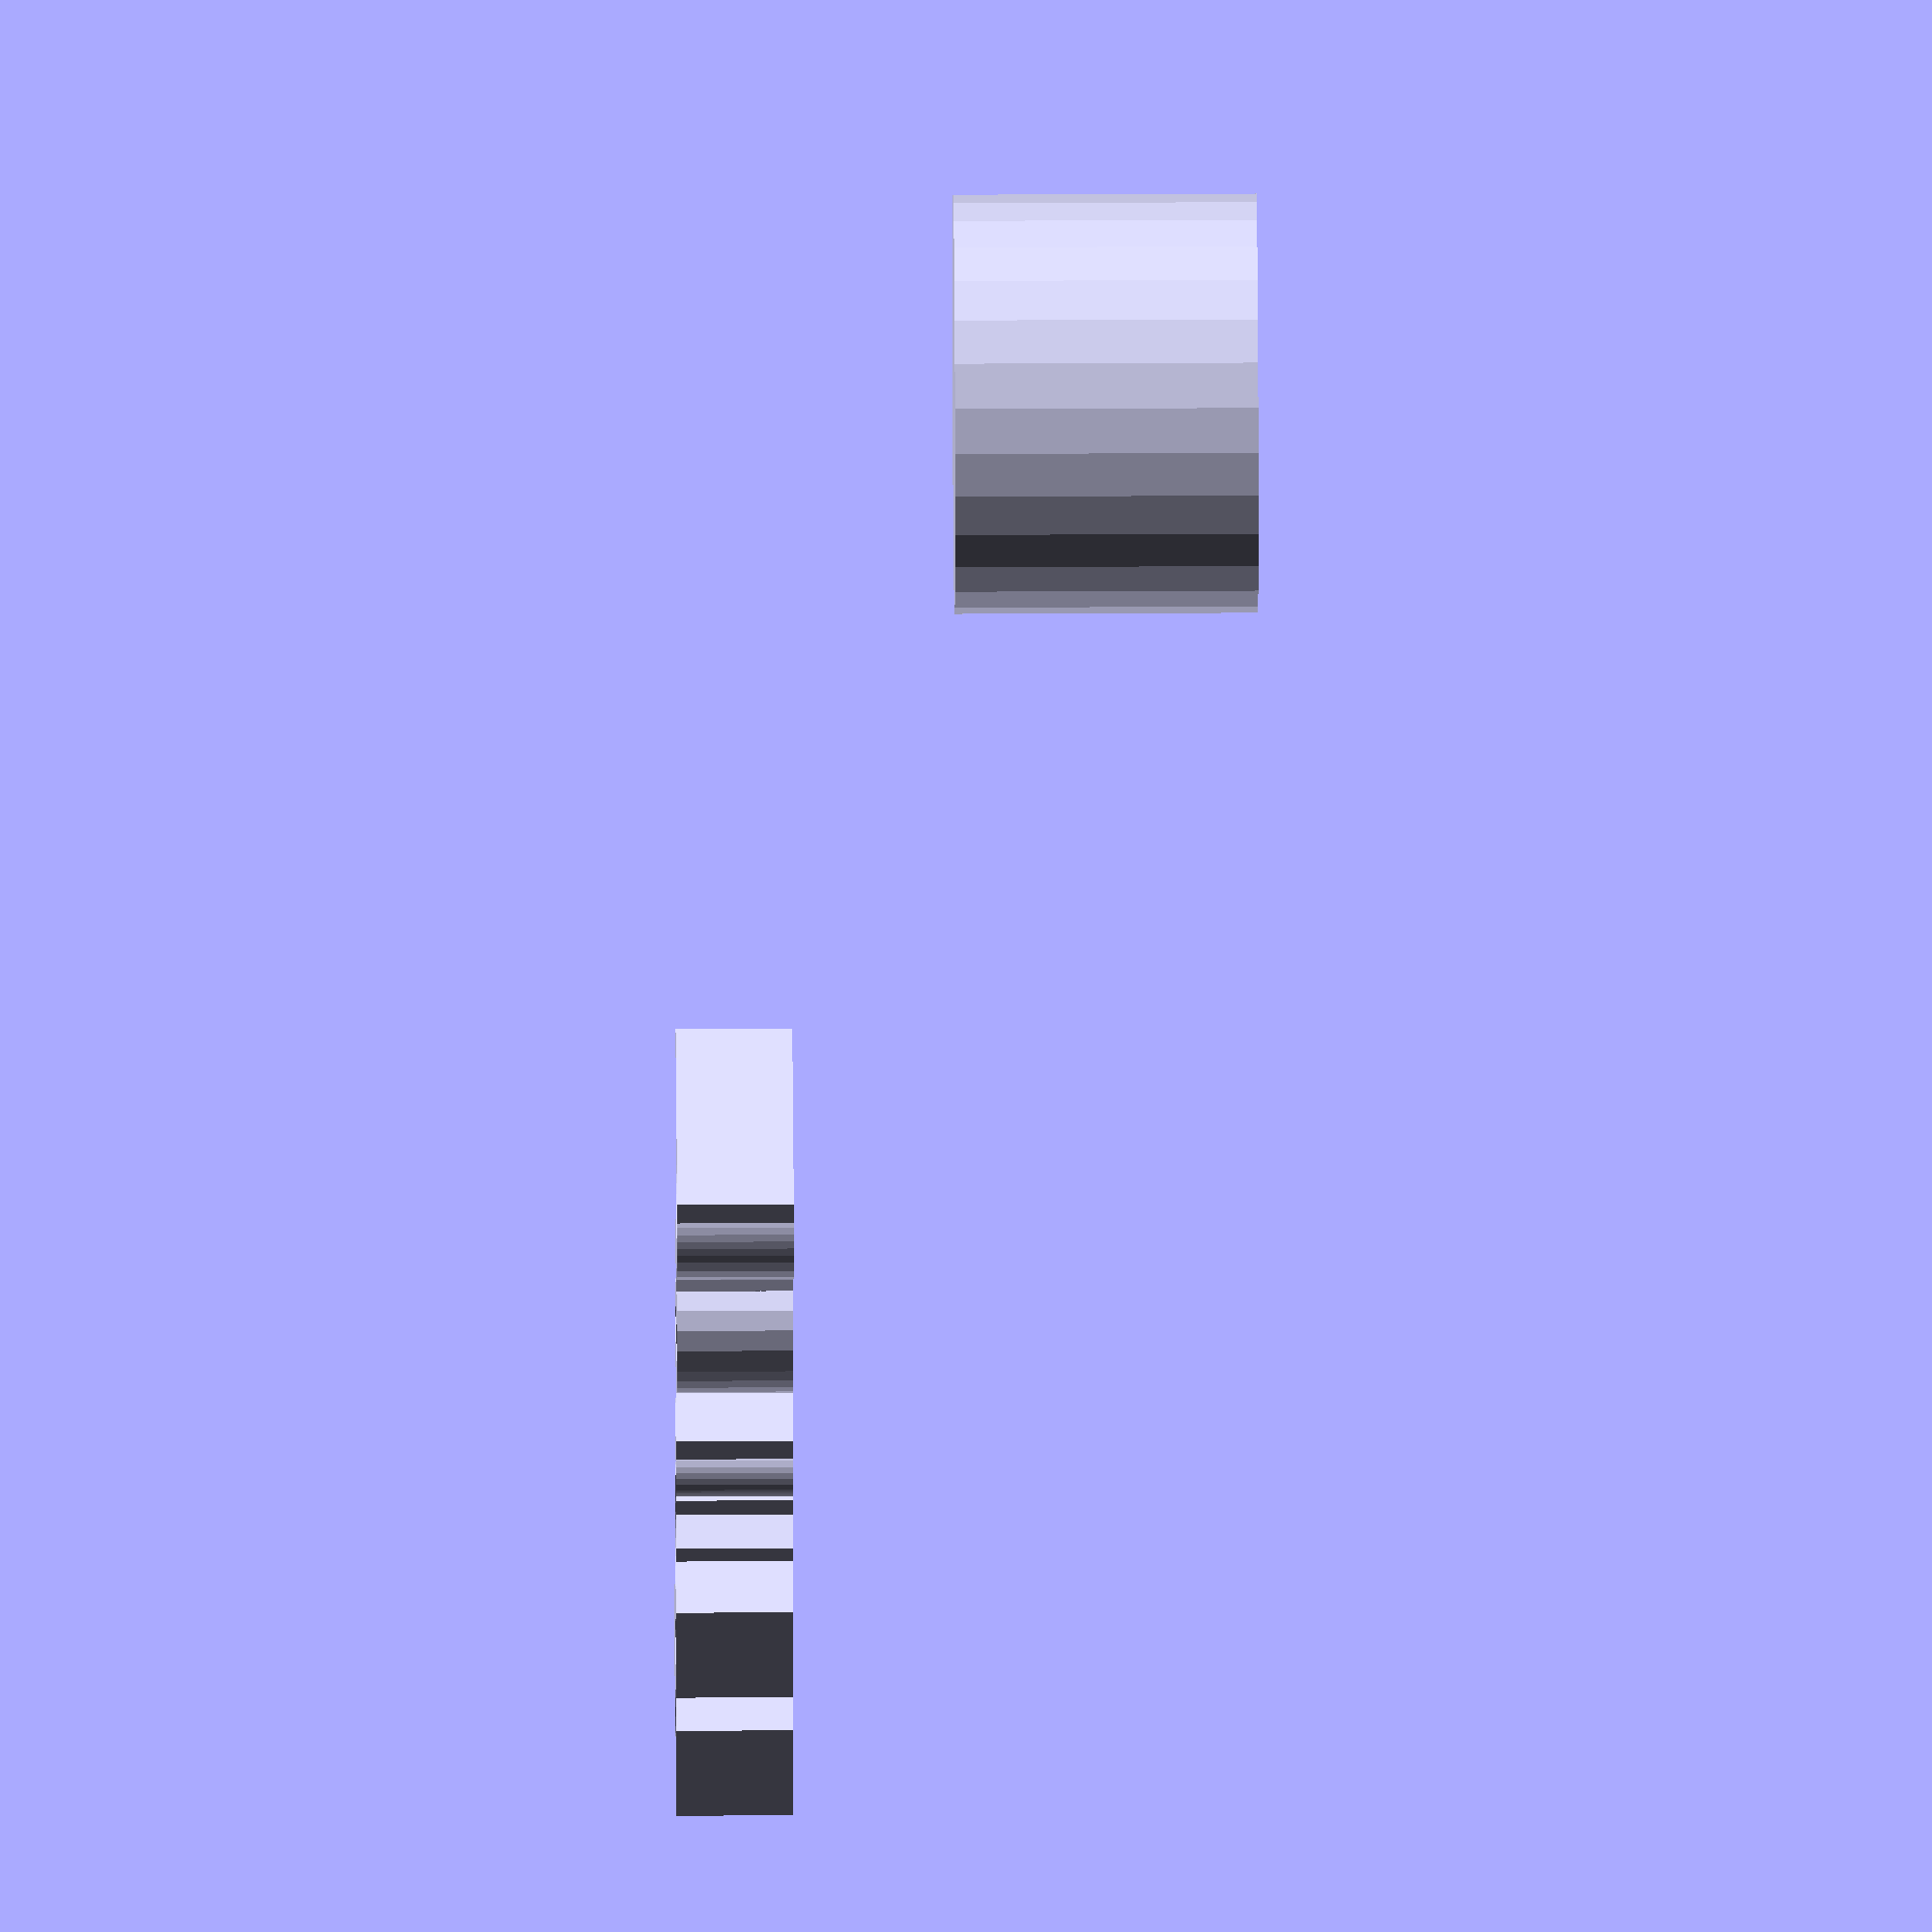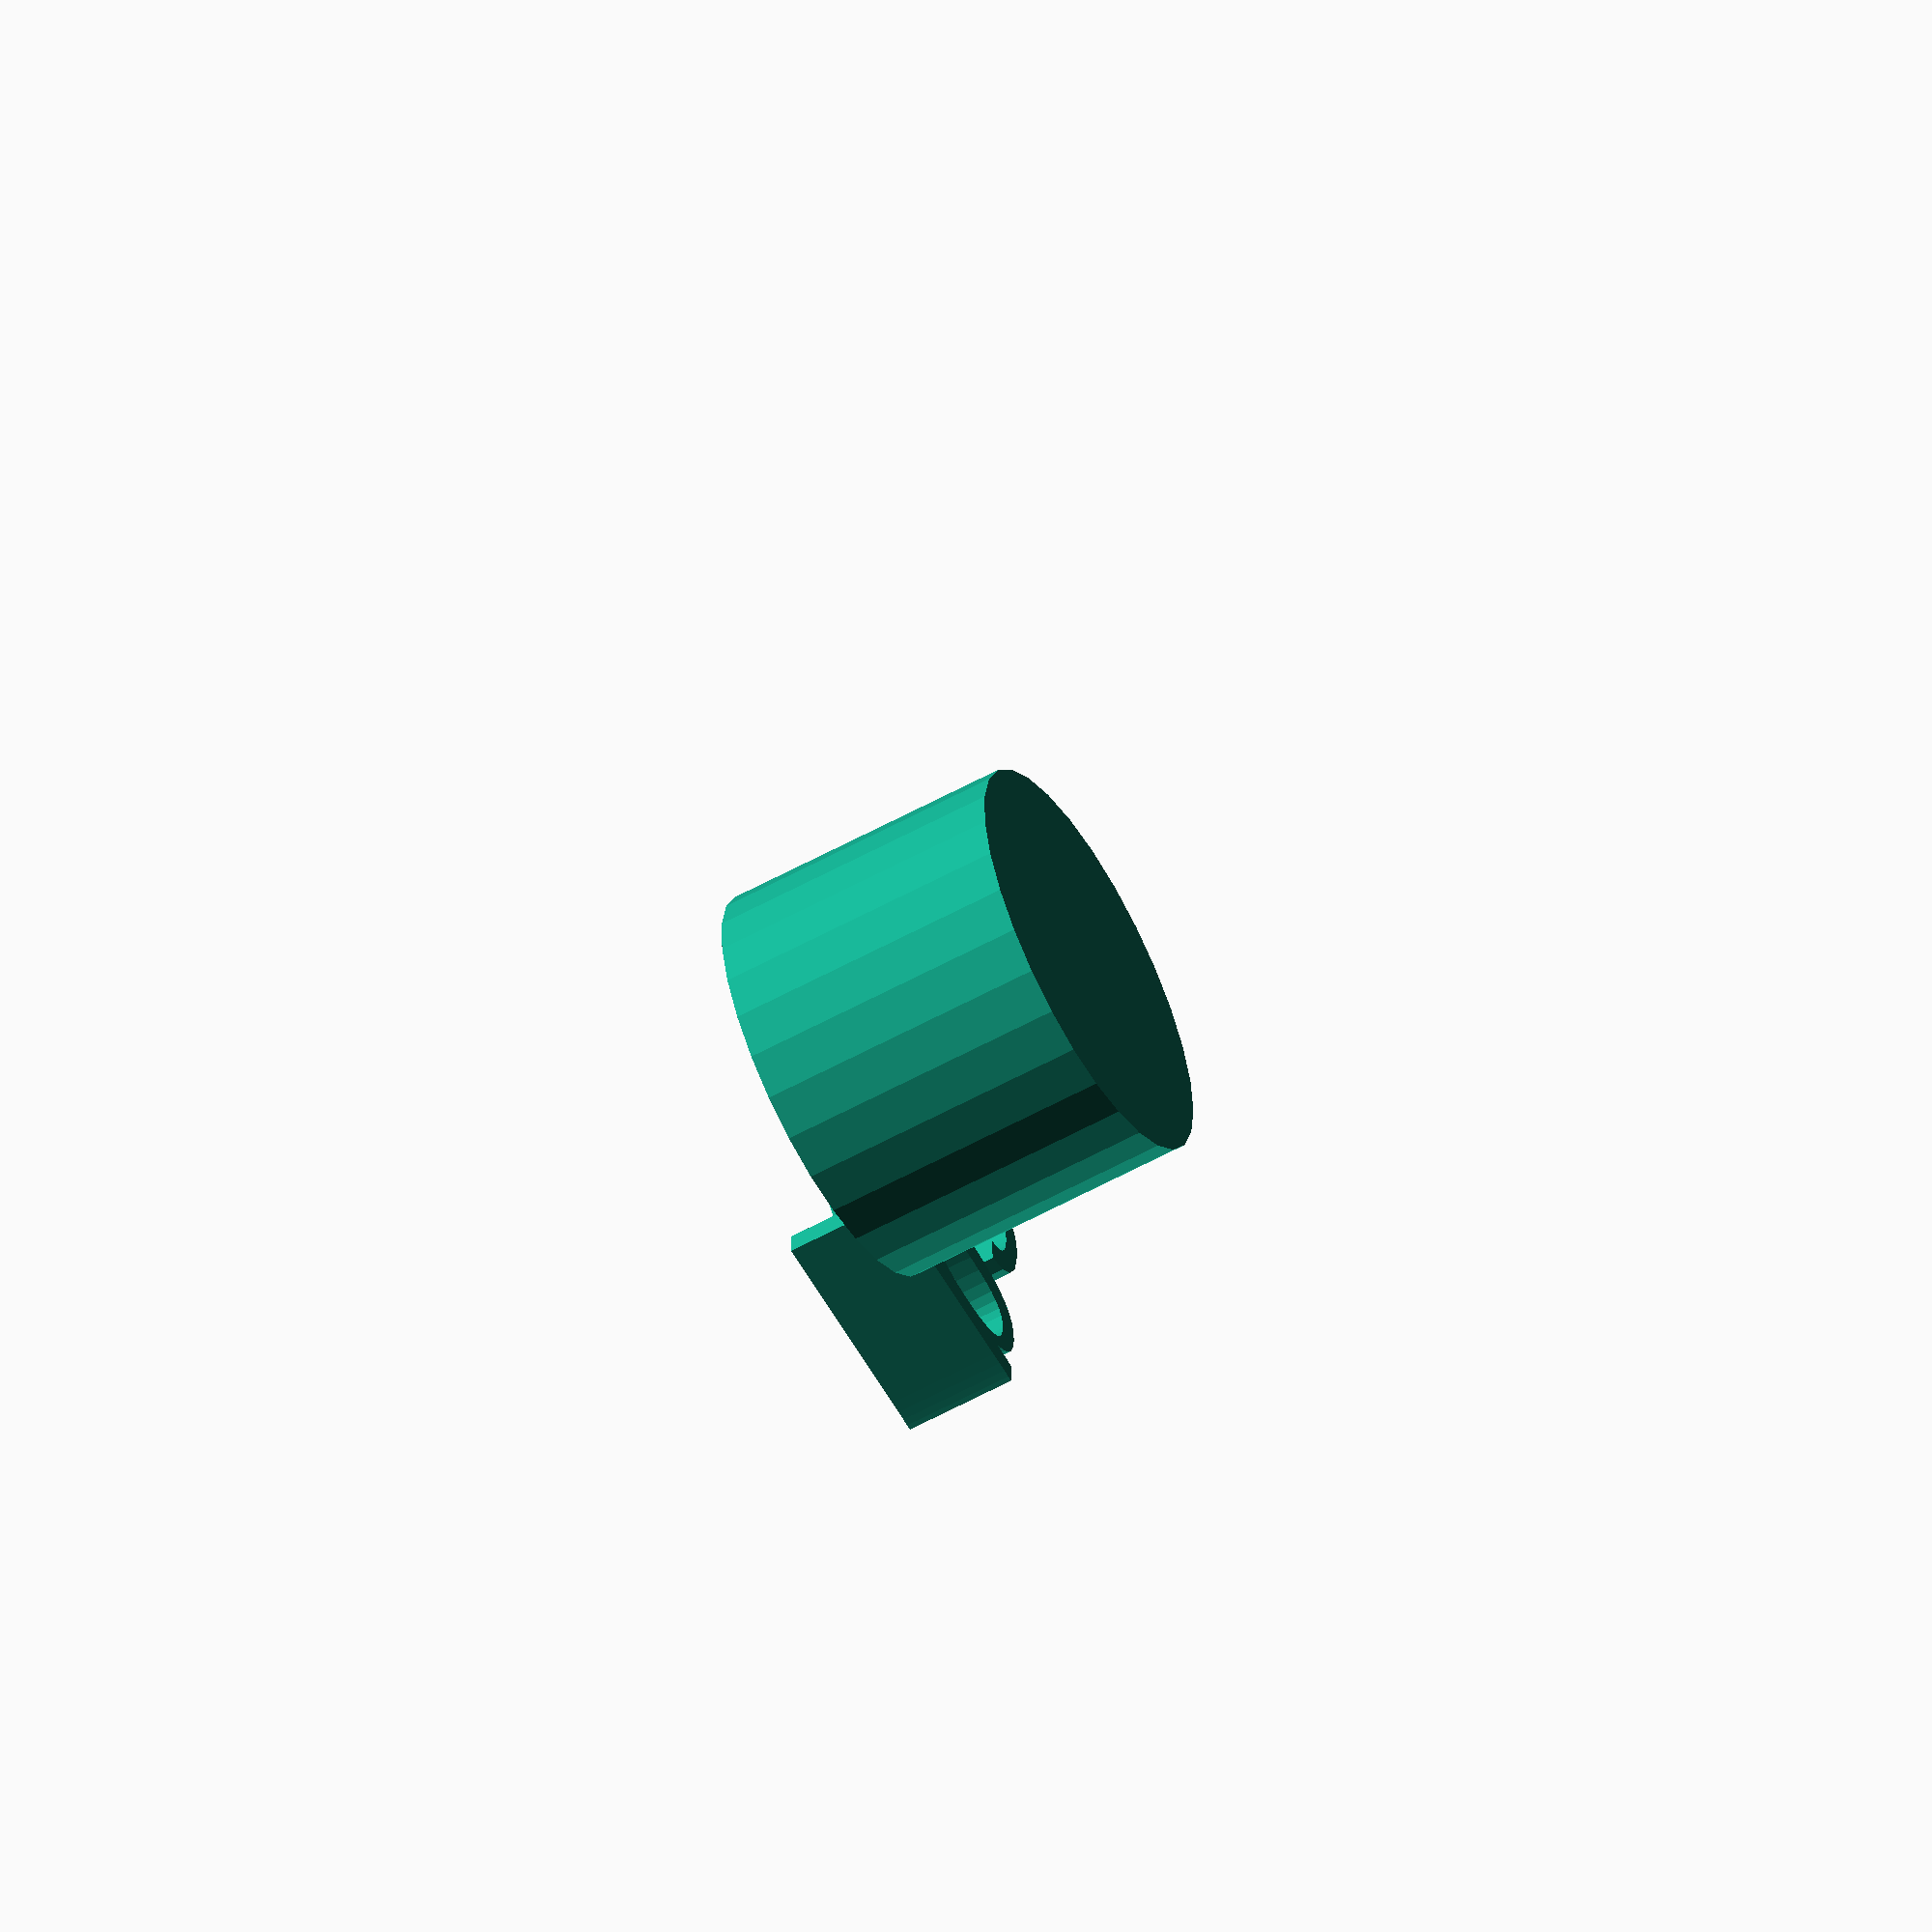
<openscad>
//[CUSTOMIZATION]
// Height
h=13;
// Radius 1
r1=9;
// Radius 2
r2=9;
// Message
txt="part55";
module __END_CUSTOMIZATIONS () { }
cylinder(h,r1,r2);
translate([20,20,20]) { linear_extrude(5) text(txt, font="Liberation Sans"); }

</openscad>
<views>
elev=327.6 azim=105.5 roll=89.6 proj=o view=wireframe
elev=57.2 azim=267.9 roll=119.9 proj=o view=wireframe
</views>
